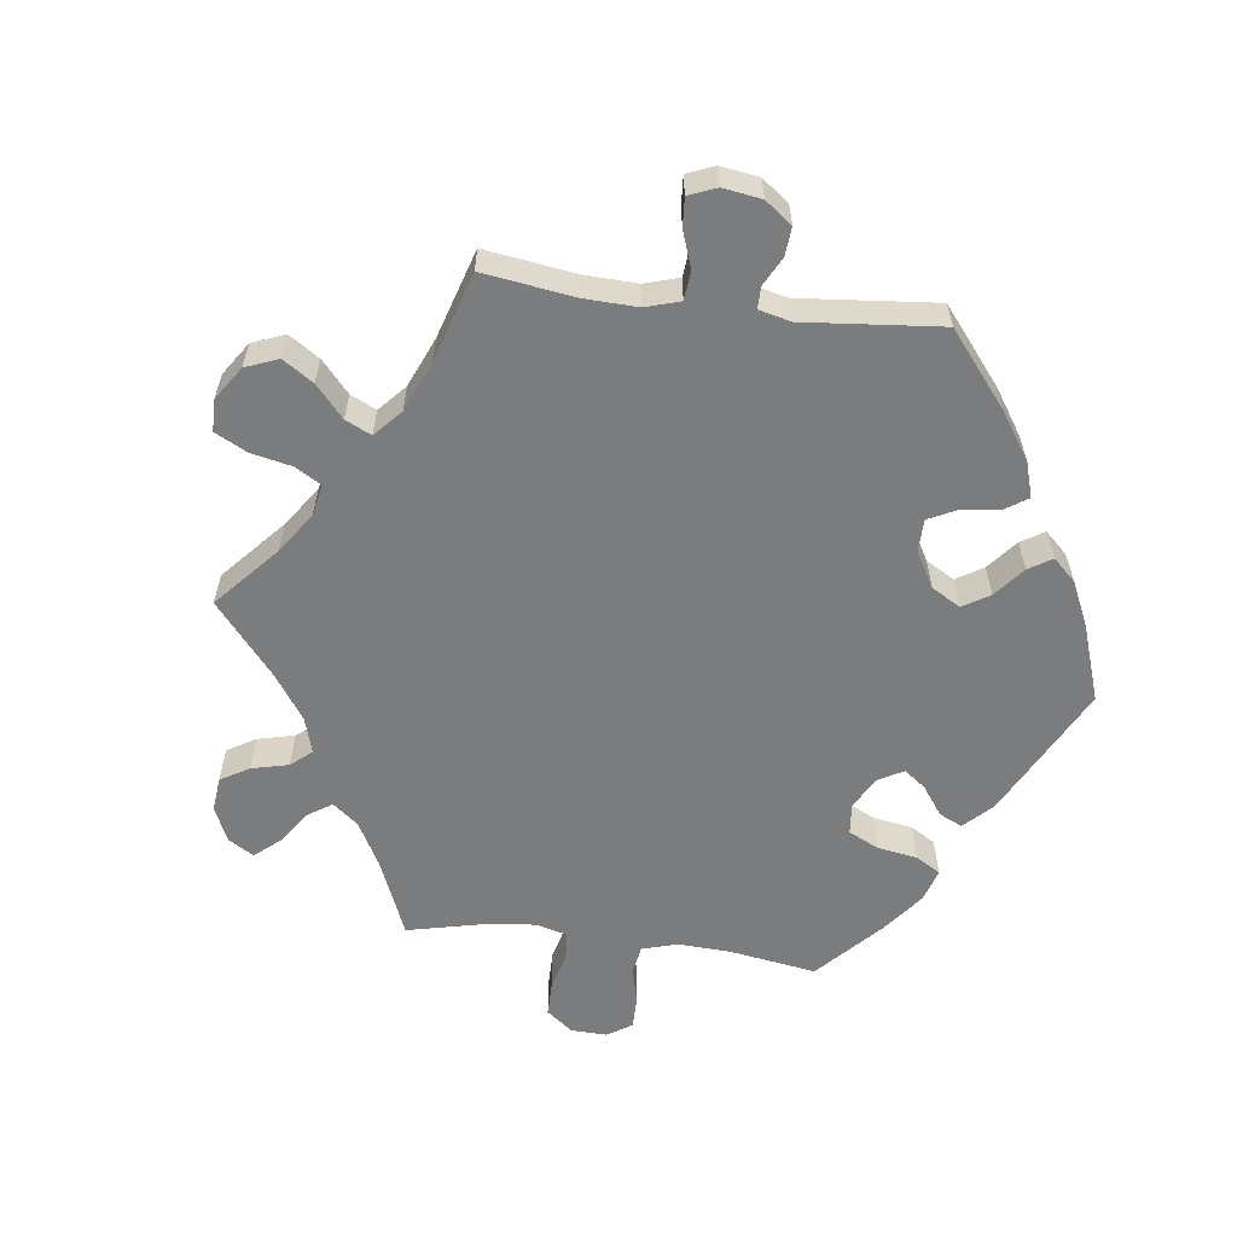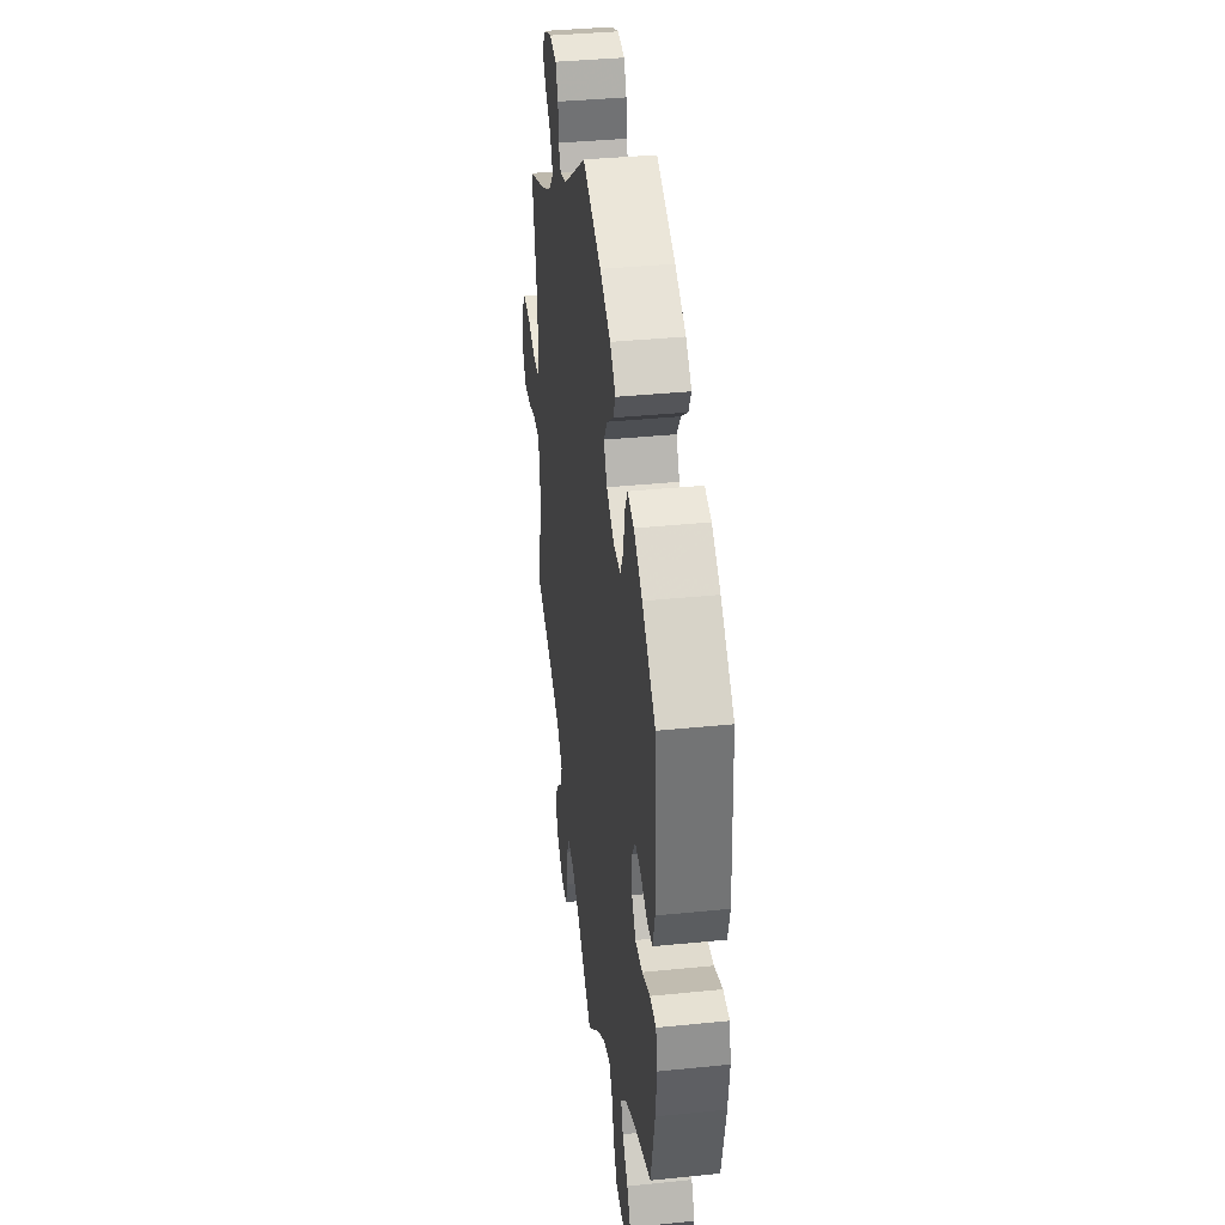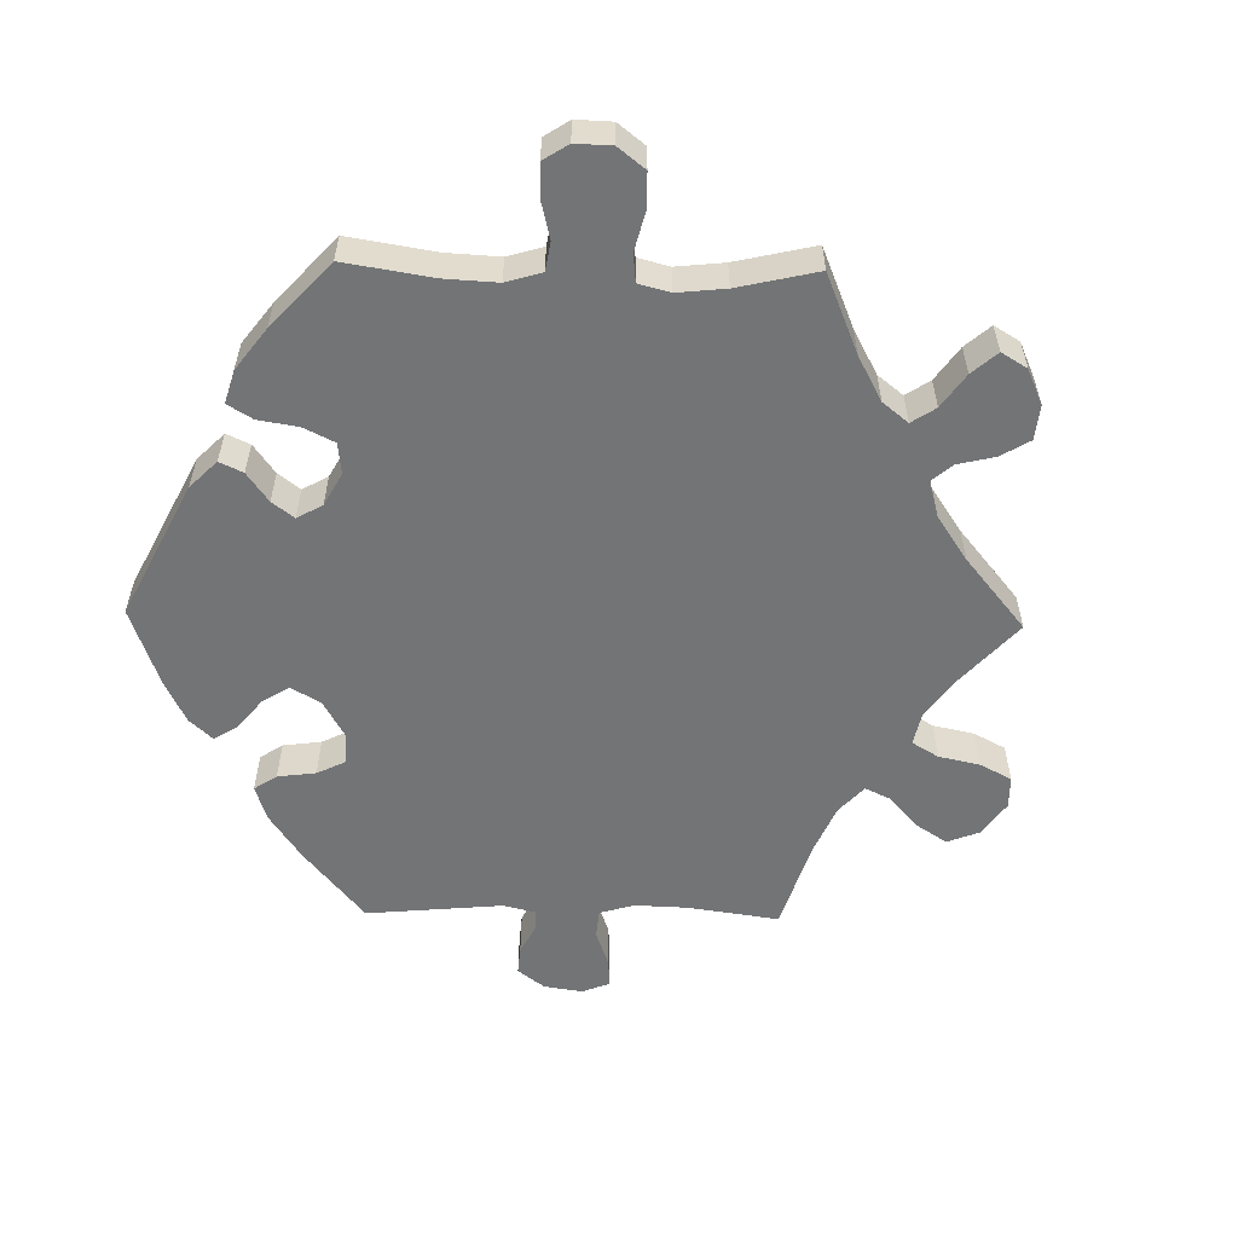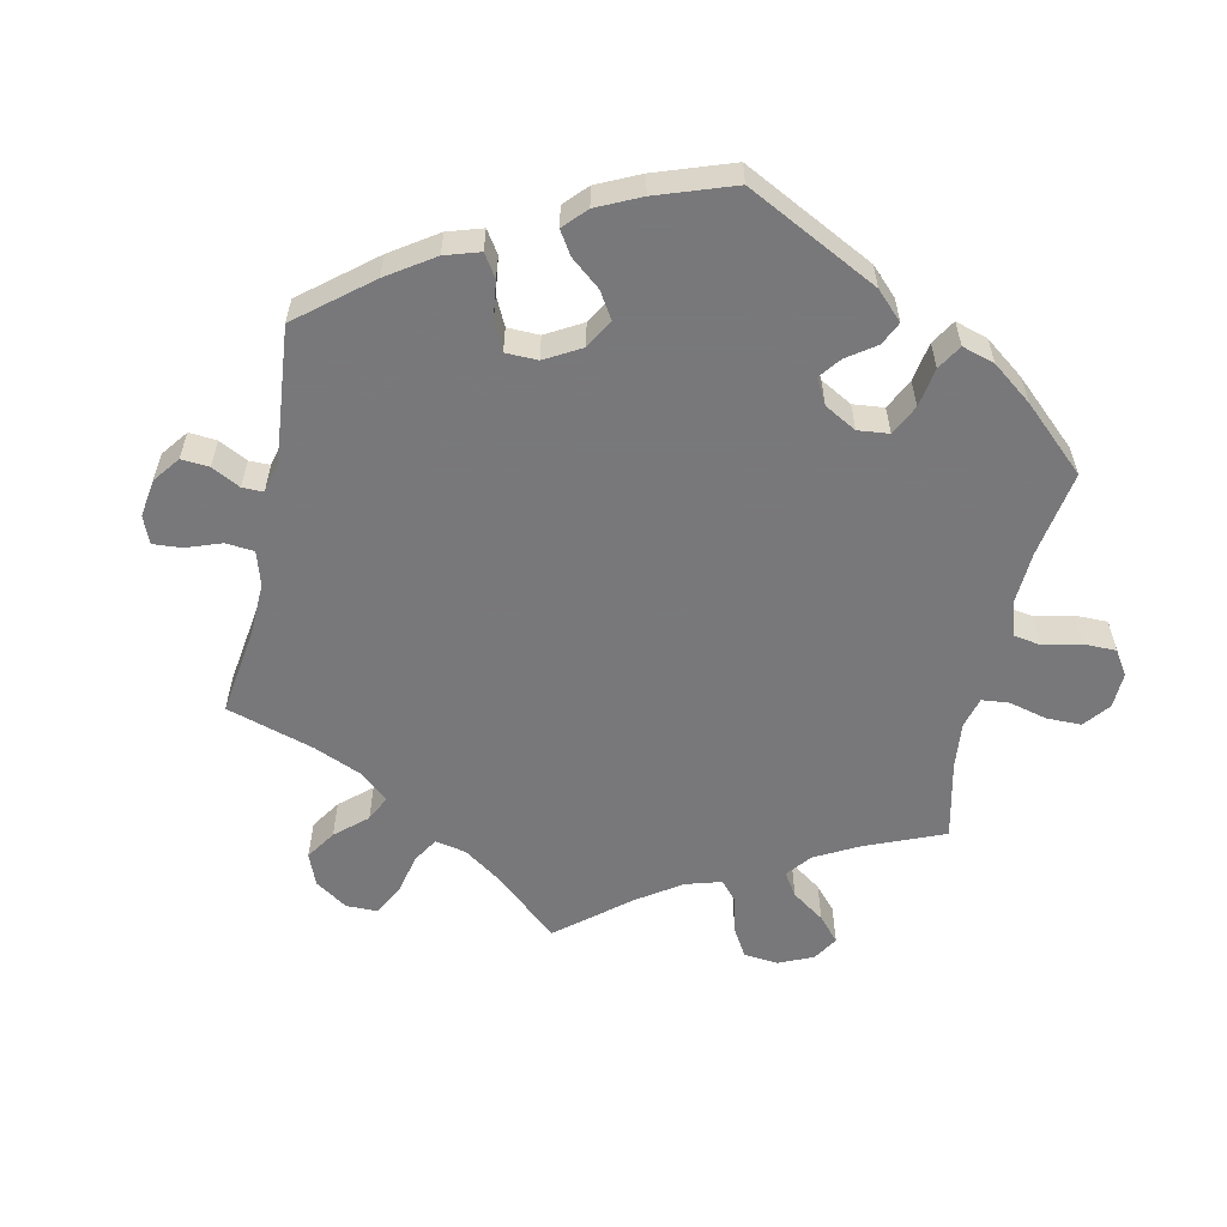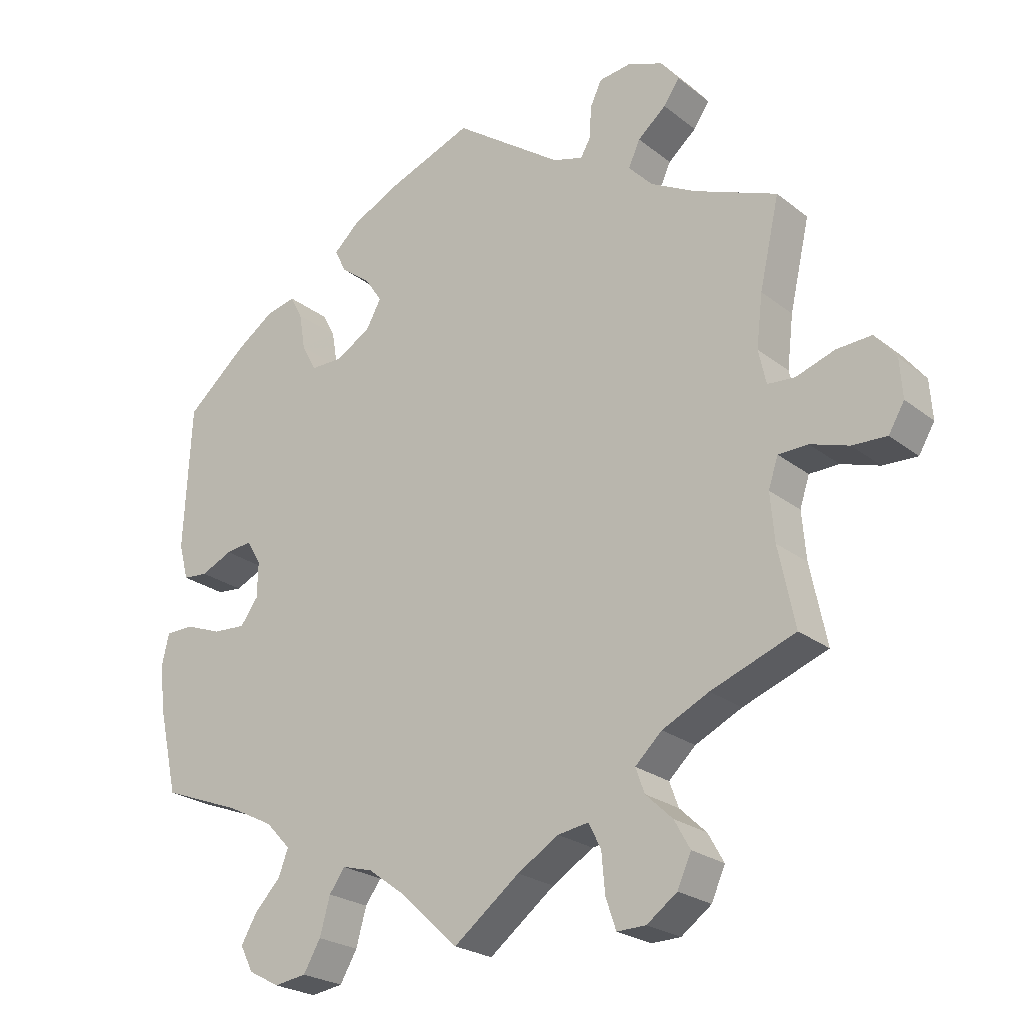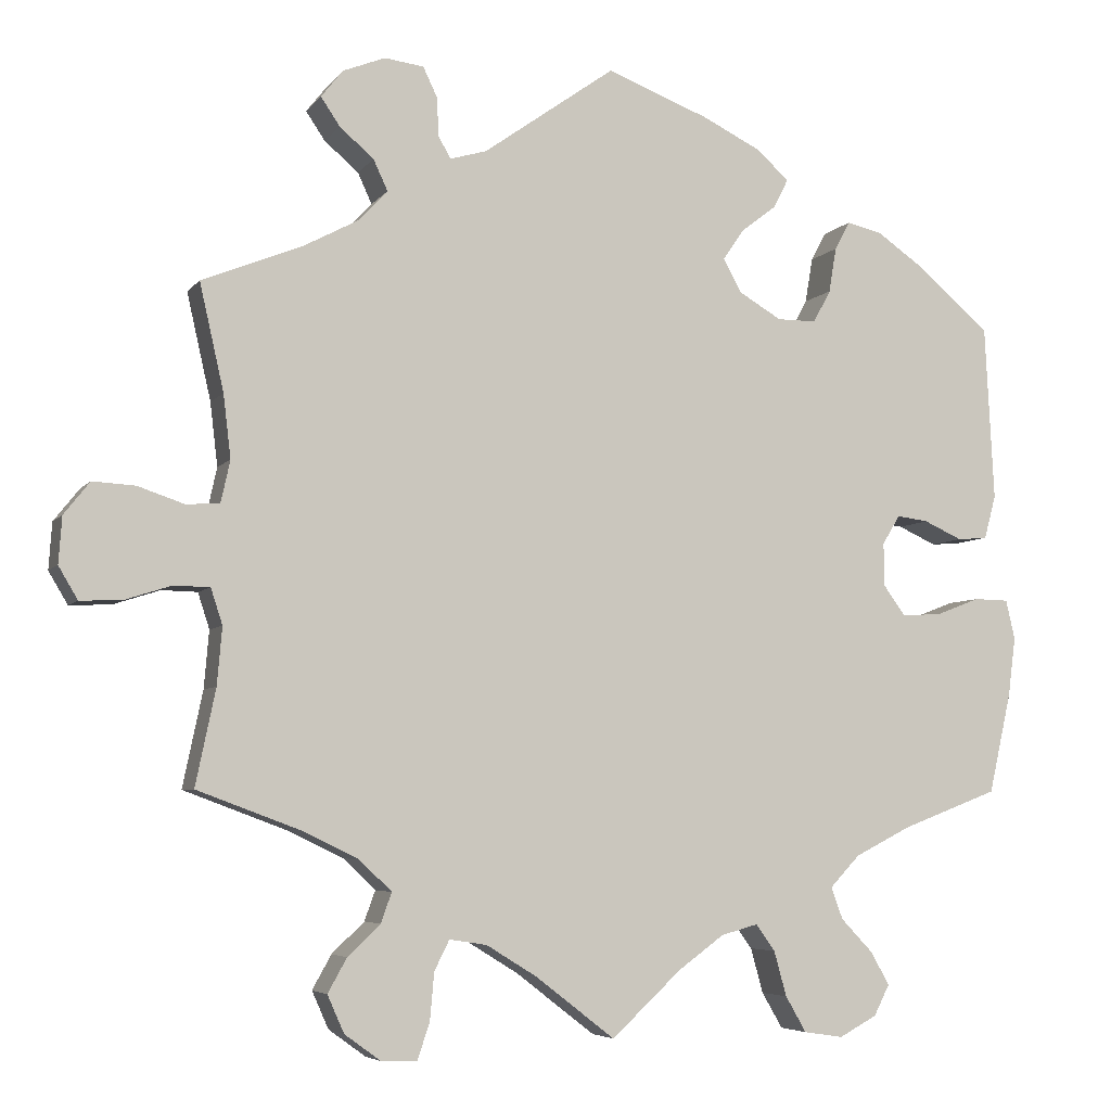
<metadata>
{"format":"obj","ext":"obj","renderer":"f3d","projection":"perspective","resolution":1024,"background":"white","views":[{"elev":-58.6,"azim":-37.3,"up":"+Y"},{"elev":37.4,"azim":82.6,"up":"+Z"},{"elev":-56.1,"azim":148.8,"up":"+Y"},{"elev":-57.6,"azim":47.9,"up":"+Y"},{"elev":-23.7,"azim":-142.1,"up":"+Z"},{"elev":-5.4,"azim":-19.4,"up":"+Z"}]}
</metadata>
<code>
v 0.122 0.07 0.531
v 0.193 0.07 0.496
v 0.231 0.07 0.461
v 0.214 0.07 0.427
v 0.171 0.07 0.394
v 0.146 0.07 0.357
v 0.168 0.07 0.317
v 0.219 0.07 0.287
v 0.266 0.07 0.287
v 0.287 0.07 0.326
v 0.296 0.07 0.38
v 0.314 0.07 0.414
v 0.357 0.07 0.404
v 0.413 0.07 0.365
v 0.501 0.07 0.289
v 0.512 0.07 0.079
v 0.498 0.07 0.027
v 0.462 0.07 0.024
v 0.416 0.07 0.045
v 0.378 0.07 0.05
v 0.357 0.07 0.015
v 0.358 0.07 -0.037
v 0.384 0.07 -0.073
v 0.432 0.07 -0.07
v 0.485 0.07 -0.05
v 0.526 0.07 -0.051
v 0.537 0.07 -0.098
v 0.528 0.07 -0.169
v 0.501 0.07 -0.289
v 0.385 0.07 -0.333
v 0.318 0.07 -0.367
v 0.282 0.07 -0.405
v 0.296 0.07 -0.443
v 0.334 0.07 -0.483
v 0.357 0.07 -0.523
v 0.338 0.07 -0.56
v 0.293 0.07 -0.584
v 0.246 0.07 -0.577
v 0.221 0.07 -0.534
v 0.206 0.07 -0.48
v 0.183 0.07 -0.448
v 0.139 0.07 -0.46
v 0.084 0.07 -0.5
v 0 0.07 -0.578
v -0.096 0.07 -0.504
v -0.156 0.07 -0.467
v -0.201 0.07 -0.46
v -0.219 0.07 -0.496
v -0.224 0.07 -0.553
v -0.239 0.07 -0.597
v -0.281 0.07 -0.596
v -0.325 0.07 -0.564
v -0.345 0.07 -0.519
v -0.322 0.07 -0.478
v -0.283 0.07 -0.441
v -0.27 0.07 -0.405
v -0.309 0.07 -0.368
v -0.377 0.07 -0.335
v -0.5 0.07 -0.289
v -0.476 0.07 -0.174
v -0.47 0.07 -0.105
v -0.484 0.07 -0.062
v -0.527 0.07 -0.061
v -0.583 0.07 -0.079
v -0.633 0.07 -0.081
v -0.656 0.07 -0.042
v -0.652 0.07 0.014
v -0.621 0.07 0.053
v -0.57 0.07 0.05
v -0.514 0.07 0.031
v -0.474 0.07 0.034
v -0.463 0.07 0.084
v -0.472 0.07 0.16
v -0.501 0.07 0.288
v -0.381 0.07 0.336
v -0.315 0.07 0.371
v -0.28 0.07 0.408
v -0.297 0.07 0.445
v -0.338 0.07 0.48
v -0.361 0.07 0.514
v -0.335 0.07 0.547
v -0.284 0.07 0.567
v -0.237 0.07 0.561
v -0.22 0.07 0.525
v -0.218 0.07 0.479
v -0.203 0.07 0.453
v -0.159 0.07 0.466
v -0.001 0.07 0.578
v 0.122 0 0.531
v 0.193 0 0.496
v 0.231 0 0.461
v 0.214 0 0.427
v 0.171 0 0.394
v 0.146 0 0.357
v 0.168 0 0.317
v 0.219 0 0.287
v 0.266 0 0.287
v 0.287 0 0.326
v 0.296 0 0.38
v 0.314 0 0.414
v 0.357 0 0.404
v 0.413 0 0.365
v 0.501 0 0.289
v 0.512 0 0.079
v 0.498 0 0.027
v 0.462 0 0.024
v 0.416 0 0.045
v 0.378 0 0.05
v 0.357 0 0.015
v 0.358 0 -0.037
v 0.384 0 -0.073
v 0.432 0 -0.07
v 0.485 0 -0.05
v 0.526 0 -0.051
v 0.537 0 -0.098
v 0.528 0 -0.169
v 0.501 0 -0.289
v 0.385 0 -0.333
v 0.318 0 -0.367
v 0.282 0 -0.405
v 0.296 0 -0.443
v 0.334 0 -0.483
v 0.357 0 -0.523
v 0.338 0 -0.56
v 0.293 0 -0.584
v 0.246 0 -0.577
v 0.221 0 -0.534
v 0.206 0 -0.48
v 0.183 0 -0.448
v 0.139 0 -0.46
v 0.084 0 -0.5
v 0 0 -0.578
v -0.096 0 -0.504
v -0.156 0 -0.467
v -0.201 0 -0.46
v -0.219 0 -0.496
v -0.224 0 -0.553
v -0.239 0 -0.597
v -0.281 0 -0.596
v -0.325 0 -0.564
v -0.345 0 -0.519
v -0.322 0 -0.478
v -0.283 0 -0.441
v -0.27 0 -0.405
v -0.309 0 -0.368
v -0.377 0 -0.335
v -0.5 0 -0.289
v -0.476 0 -0.174
v -0.47 0 -0.105
v -0.484 0 -0.062
v -0.527 0 -0.061
v -0.583 0 -0.079
v -0.633 0 -0.081
v -0.656 0 -0.042
v -0.652 0 0.014
v -0.621 0 0.053
v -0.57 0 0.05
v -0.514 0 0.031
v -0.474 0 0.034
v -0.463 0 0.084
v -0.472 0 0.16
v -0.501 0 0.288
v -0.381 0 0.336
v -0.315 0 0.371
v -0.28 0 0.408
v -0.297 0 0.445
v -0.338 0 0.48
v -0.361 0 0.514
v -0.335 0 0.547
v -0.284 0 0.567
v -0.237 0 0.561
v -0.22 0 0.525
v -0.218 0 0.479
v -0.203 0 0.453
v -0.159 0 0.466
v -0.001 0 0.578
f 87 88 1 2
f 86 87 2 3
f 82 83 84 85
f 82 85 86
f 81 82 86
f 78 79 80 81
f 77 78 81 86
f 76 77 86 3
f 73 74 75
f 72 73 75 76
f 71 72 76 3
f 67 68 69 70
f 67 70 71
f 66 67 71
f 63 64 65 66
f 62 63 66 71
f 61 62 71 3
f 58 59 60
f 57 58 60 61
f 56 57 61
f 52 53 54 55
f 52 55 56
f 51 52 56
f 48 49 50 51
f 47 48 51 56
f 46 47 56 61
f 43 44 45
f 42 43 45 46
f 41 42 46 61
f 37 38 39 40
f 37 40 41
f 36 37 41
f 33 34 35 36
f 32 33 36 41
f 31 32 41 61
f 27 28 29 30
f 24 25 26 27
f 23 24 27 30
f 22 23 30 31
f 16 17 18 19
f 16 19 20
f 15 16 20
f 14 15 20 21
f 10 11 12 13
f 9 10 13 14
f 3 4 5
f 61 3 5
f 61 5 6
f 21 22 31 61
f 9 14 21 61
f 8 9 61
f 7 8 61
f 6 7 61
f 90 89 176 175
f 91 90 175 174
f 173 172 171 170
f 174 173 170
f 174 170 169
f 169 168 167 166
f 174 169 166 165
f 91 174 165 164
f 163 162 161
f 164 163 161 160
f 91 164 160 159
f 158 157 156 155
f 159 158 155
f 159 155 154
f 154 153 152 151
f 159 154 151 150
f 91 159 150 149
f 148 147 146
f 149 148 146 145
f 149 145 144
f 143 142 141 140
f 144 143 140
f 144 140 139
f 139 138 137 136
f 144 139 136 135
f 149 144 135 134
f 133 132 131
f 134 133 131 130
f 149 134 130 129
f 128 127 126 125
f 129 128 125
f 129 125 124
f 124 123 122 121
f 129 124 121 120
f 149 129 120 119
f 118 117 116 115
f 115 114 113 112
f 118 115 112 111
f 119 118 111 110
f 107 106 105 104
f 108 107 104
f 108 104 103
f 109 108 103 102
f 101 100 99 98
f 102 101 98 97
f 93 92 91
f 93 91 149
f 94 93 149
f 149 119 110 109
f 149 109 102 97
f 149 97 96
f 149 96 95
f 149 95 94
f 1 89 90 2
f 2 90 91 3
f 3 91 92 4
f 4 92 93 5
f 5 93 94 6
f 6 94 95 7
f 7 95 96 8
f 8 96 97 9
f 9 97 98 10
f 10 98 99 11
f 11 99 100 12
f 12 100 101 13
f 13 101 102 14
f 14 102 103 15
f 15 103 104 16
f 16 104 105 17
f 17 105 106 18
f 18 106 107 19
f 19 107 108 20
f 20 108 109 21
f 21 109 110 22
f 22 110 111 23
f 23 111 112 24
f 24 112 113 25
f 25 113 114 26
f 26 114 115 27
f 27 115 116 28
f 28 116 117 29
f 29 117 118 30
f 30 118 119 31
f 31 119 120 32
f 32 120 121 33
f 33 121 122 34
f 34 122 123 35
f 35 123 124 36
f 36 124 125 37
f 37 125 126 38
f 38 126 127 39
f 39 127 128 40
f 40 128 129 41
f 41 129 130 42
f 42 130 131 43
f 43 131 132 44
f 44 132 133 45
f 45 133 134 46
f 46 134 135 47
f 47 135 136 48
f 48 136 137 49
f 49 137 138 50
f 50 138 139 51
f 51 139 140 52
f 52 140 141 53
f 53 141 142 54
f 54 142 143 55
f 55 143 144 56
f 56 144 145 57
f 57 145 146 58
f 58 146 147 59
f 59 147 148 60
f 60 148 149 61
f 61 149 150 62
f 62 150 151 63
f 63 151 152 64
f 64 152 153 65
f 65 153 154 66
f 66 154 155 67
f 67 155 156 68
f 68 156 157 69
f 69 157 158 70
f 70 158 159 71
f 71 159 160 72
f 72 160 161 73
f 73 161 162 74
f 74 162 163 75
f 75 163 164 76
f 76 164 165 77
f 77 165 166 78
f 78 166 167 79
f 79 167 168 80
f 80 168 169 81
f 81 169 170 82
f 82 170 171 83
f 83 171 172 84
f 84 172 173 85
f 85 173 174 86
f 86 174 175 87
f 87 175 176 88
f 88 176 89 1

</code>
